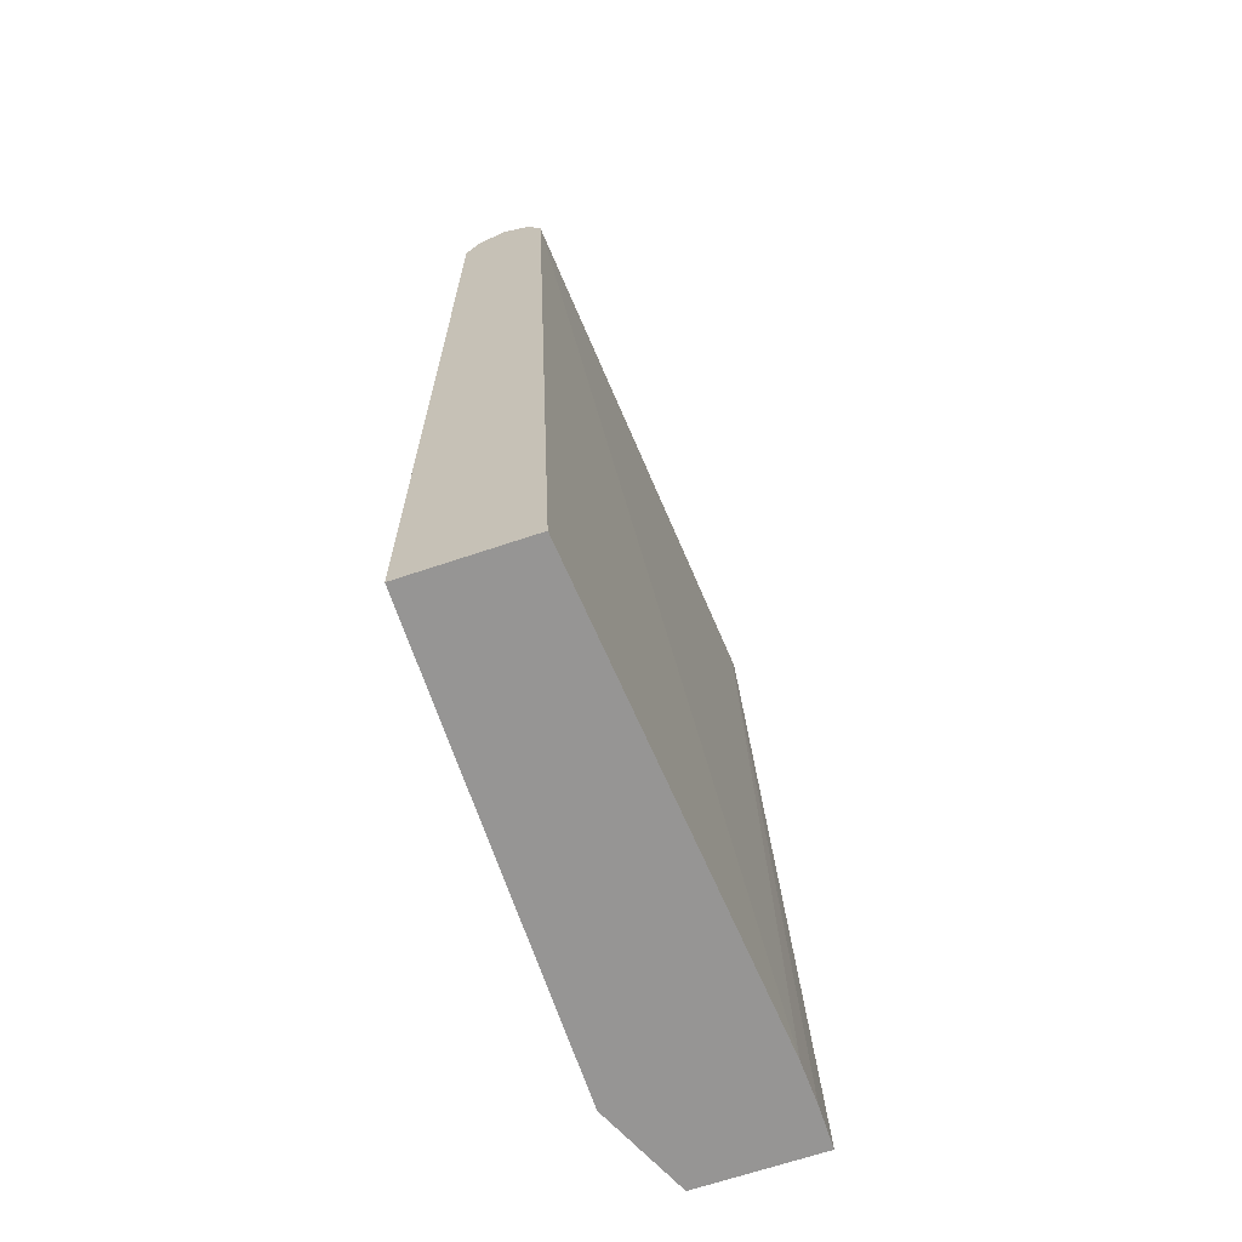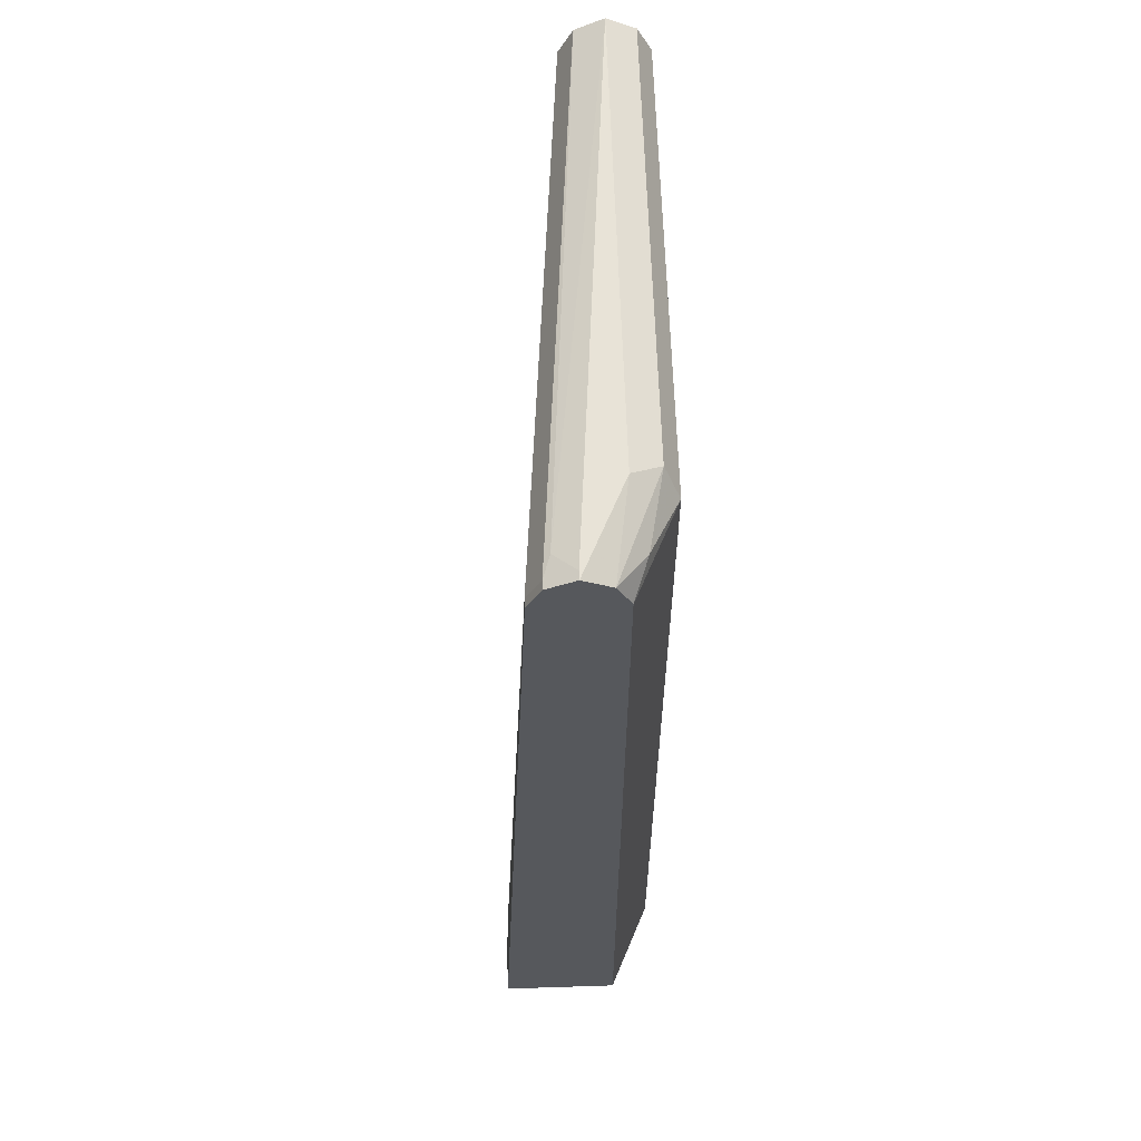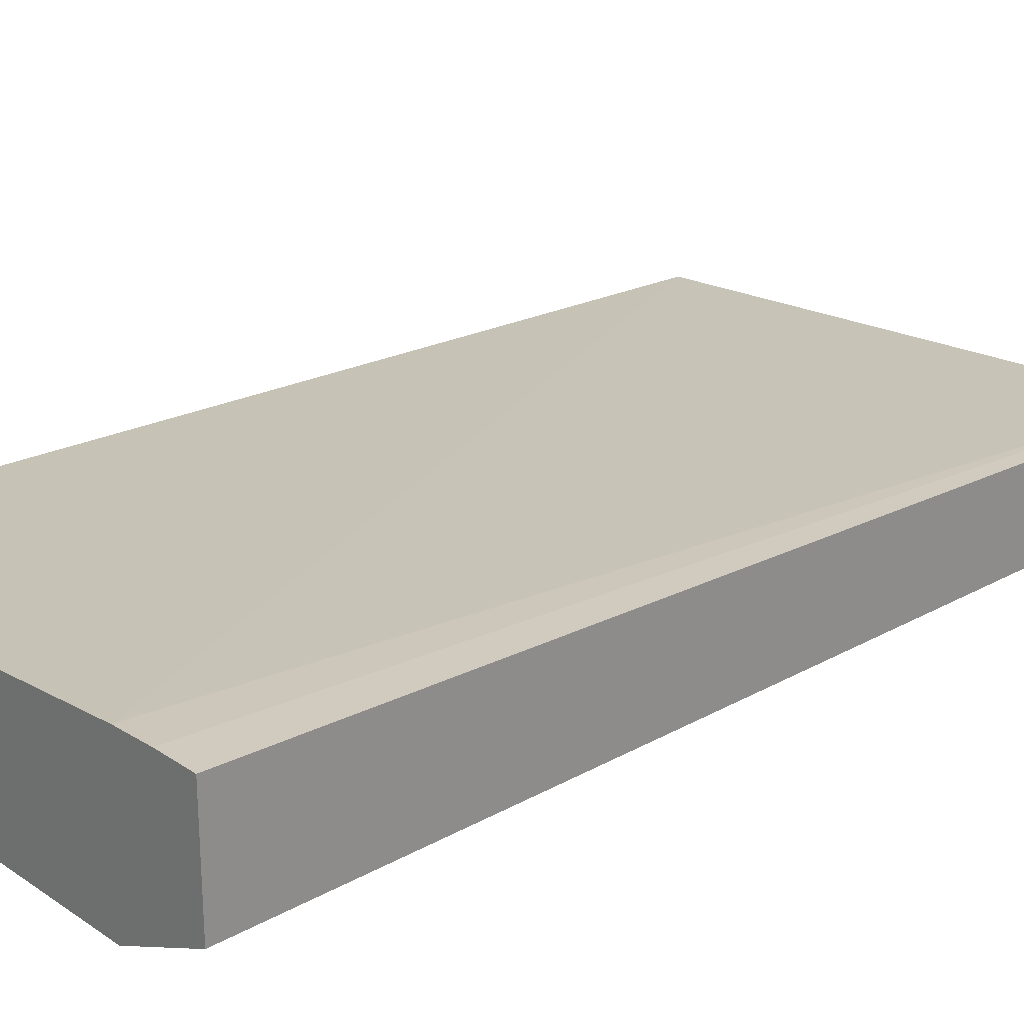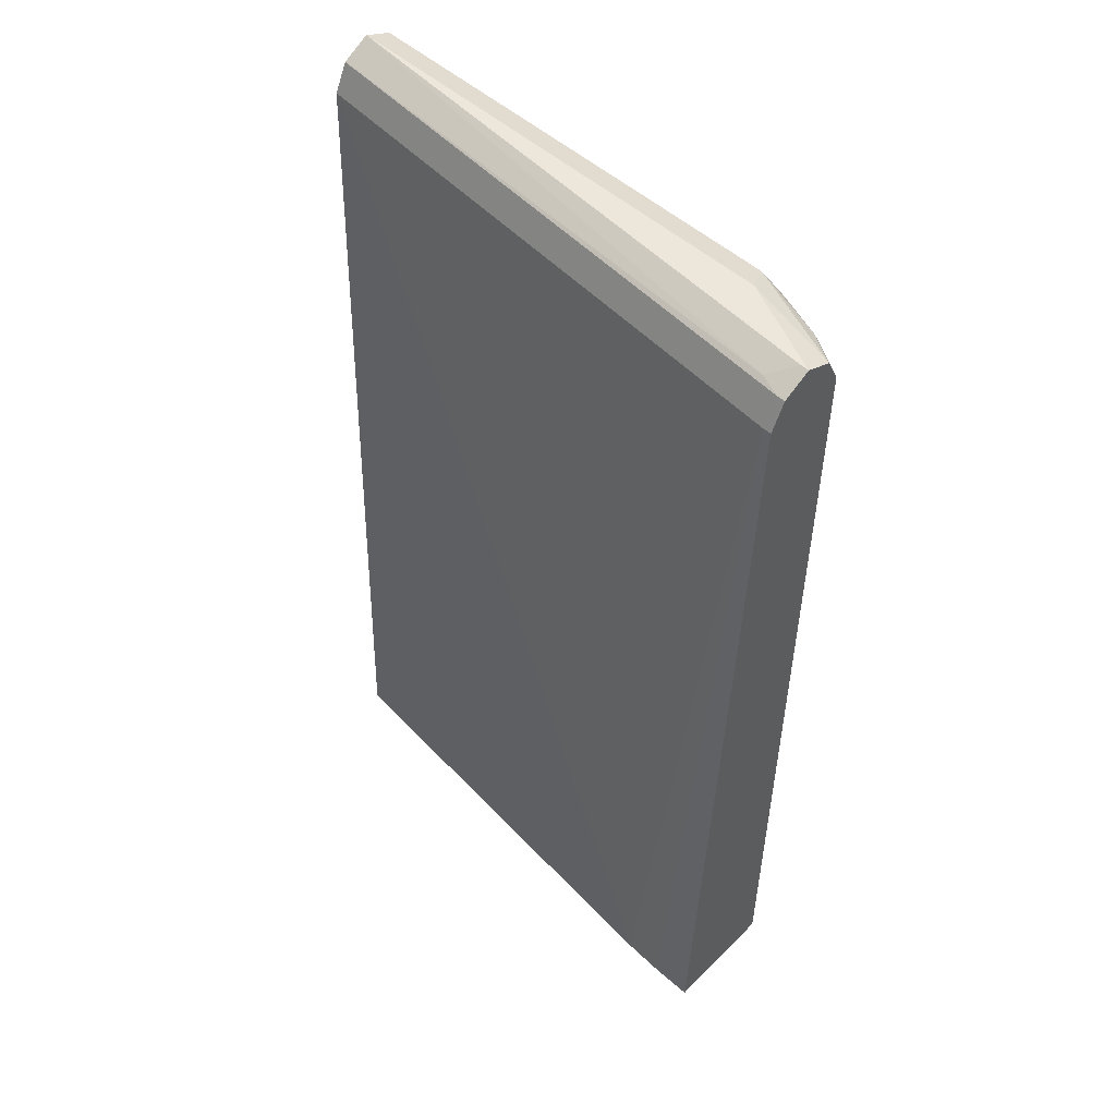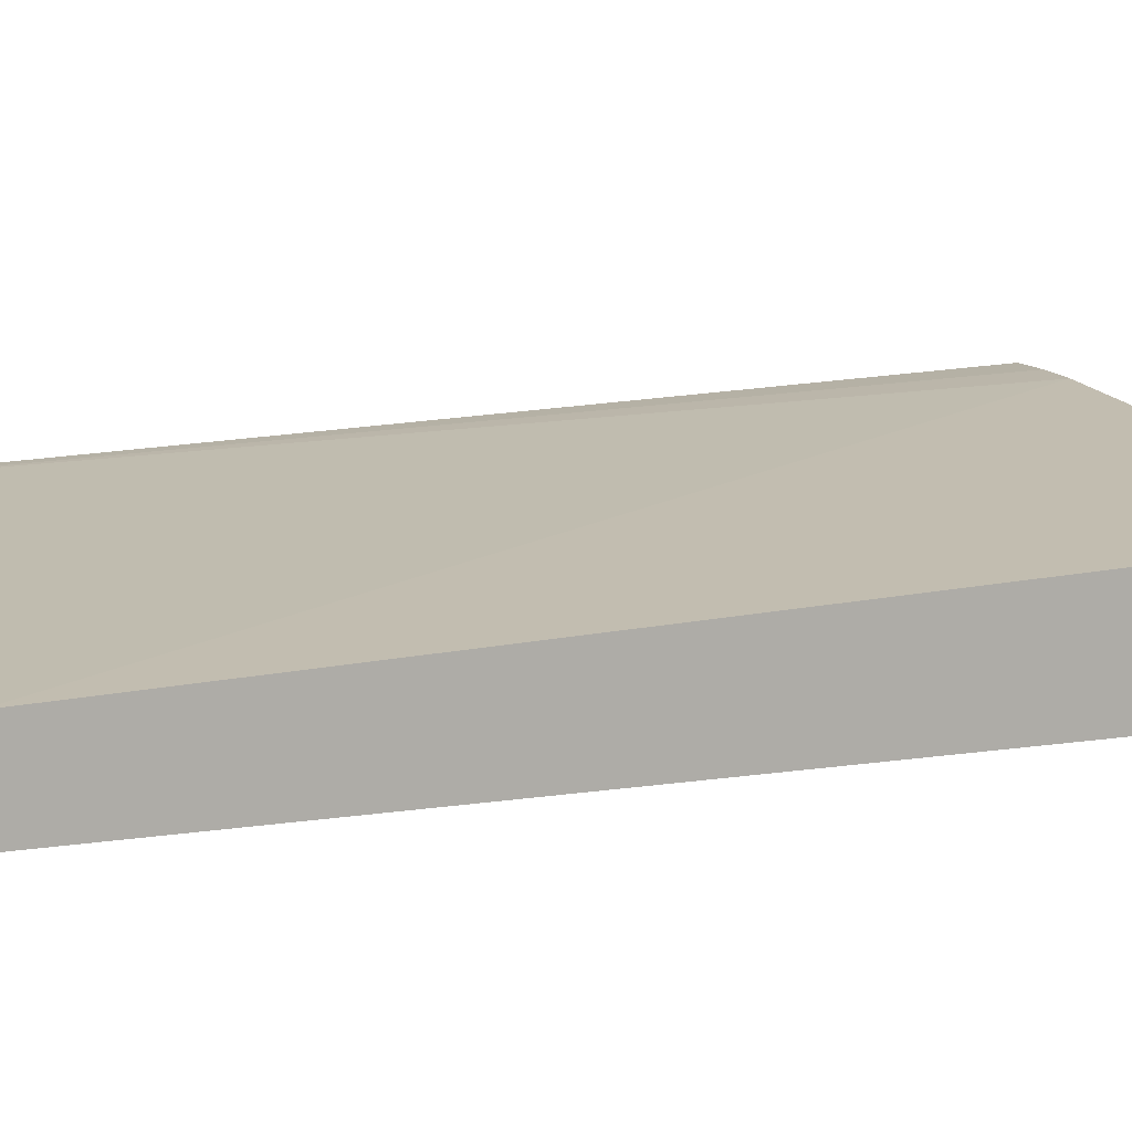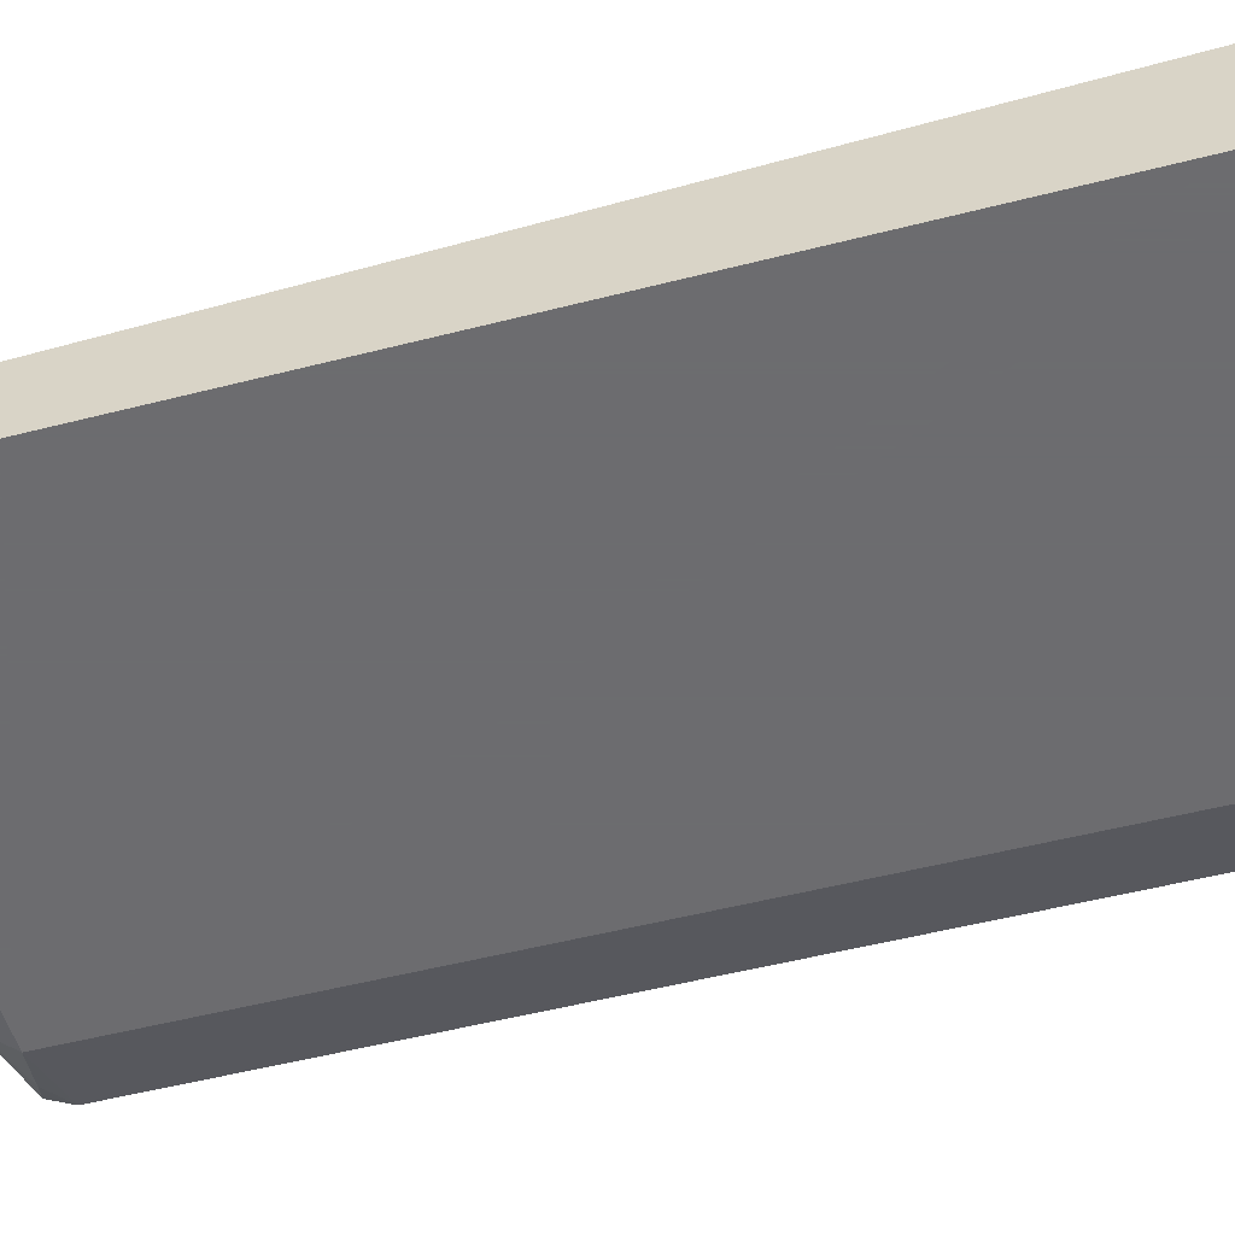
<metadata>
{"format":"obj","ext":"obj","renderer":"f3d","projection":"perspective","resolution":1024,"background":"white","views":[{"elev":-67.6,"azim":-71.4,"up":"+Y"},{"elev":61.9,"azim":88.1,"up":"+Y"},{"elev":24.7,"azim":47.6,"up":"+Z"},{"elev":53.0,"azim":43.2,"up":"+Y"},{"elev":11.4,"azim":-111.0,"up":"+Z"},{"elev":-53.8,"azim":-74.8,"up":"+Z"}]}
</metadata>
<code>
v -0.06389 0.605 -0.5378
v -0.1008 0.605 -0.5546
v -0.06723 0.605 -0.5378
v -0.06389 0.6005 -0.5288
v -0.06389 0.5994 -0.549
v -0.2855 0.605 -0.5546
v -0.1064 0.5994 -0.5658
v -0.07563 0.6008 -0.5294
v -0.06723 0.5994 -0.5266
v -0.06389 0.5994 -0.5266
v -0.06389 0.5915 -0.5529
v -0.07843 0.5938 -0.5602
v -0.2855 0.5995 -0.5435
v -0.2855 0.5994 -0.5658
v -0.1008 0.5882 -0.5714
v -0.2855 0.5994 -0.5434
v -0.06723 0.5882 -0.521
v -0.06389 0.5904 -0.5221
v -0.06389 0.5882 -0.5546
v -0.2855 0.5882 -0.5714
v -0.1008 0.2027 -0.5714
v -0.2855 0.5882 -0.5378
v -0.06389 0.5882 -0.521
v -0.09817 0.2027 -0.5068
v -0.08103 0.2027 -0.5062
v -0.06389 0.2027 -0.5546
v -0.2855 0.2027 -0.5714
v -0.2855 0.2027 -0.523
v -0.06389 0.2027 -0.5062
f 15 19 26
f 12 19 15
f 11 19 12
f 7 15 20
f 9 18 10
f 9 16 17
f 8 16 9
f 8 13 16
f 7 20 14
f 15 26 21
f 9 17 18
f 15 21 27
f 17 29 23
f 16 22 17
f 17 23 18
f 17 22 24
f 17 24 25
f 17 25 29
f 21 26 29
f 21 29 25
f 21 25 24
f 21 24 28
f 21 28 27
f 22 28 24
f 7 12 15
f 15 27 20
f 6 16 13
f 4 9 10
f 6 28 22
f 6 22 16
f 1 2 6
f 1 6 3
f 1 3 4
f 1 10 18
f 1 18 23
f 1 23 29
f 1 29 26
f 1 26 19
f 1 19 11
f 1 11 5
f 1 5 2
f 1 4 10
f 2 7 14
f 2 5 7
f 6 20 27
f 6 14 20
f 6 27 28
f 5 12 7
f 6 13 8
f 4 8 9
f 3 8 4
f 3 6 8
f 2 14 6
f 5 11 12

</code>
